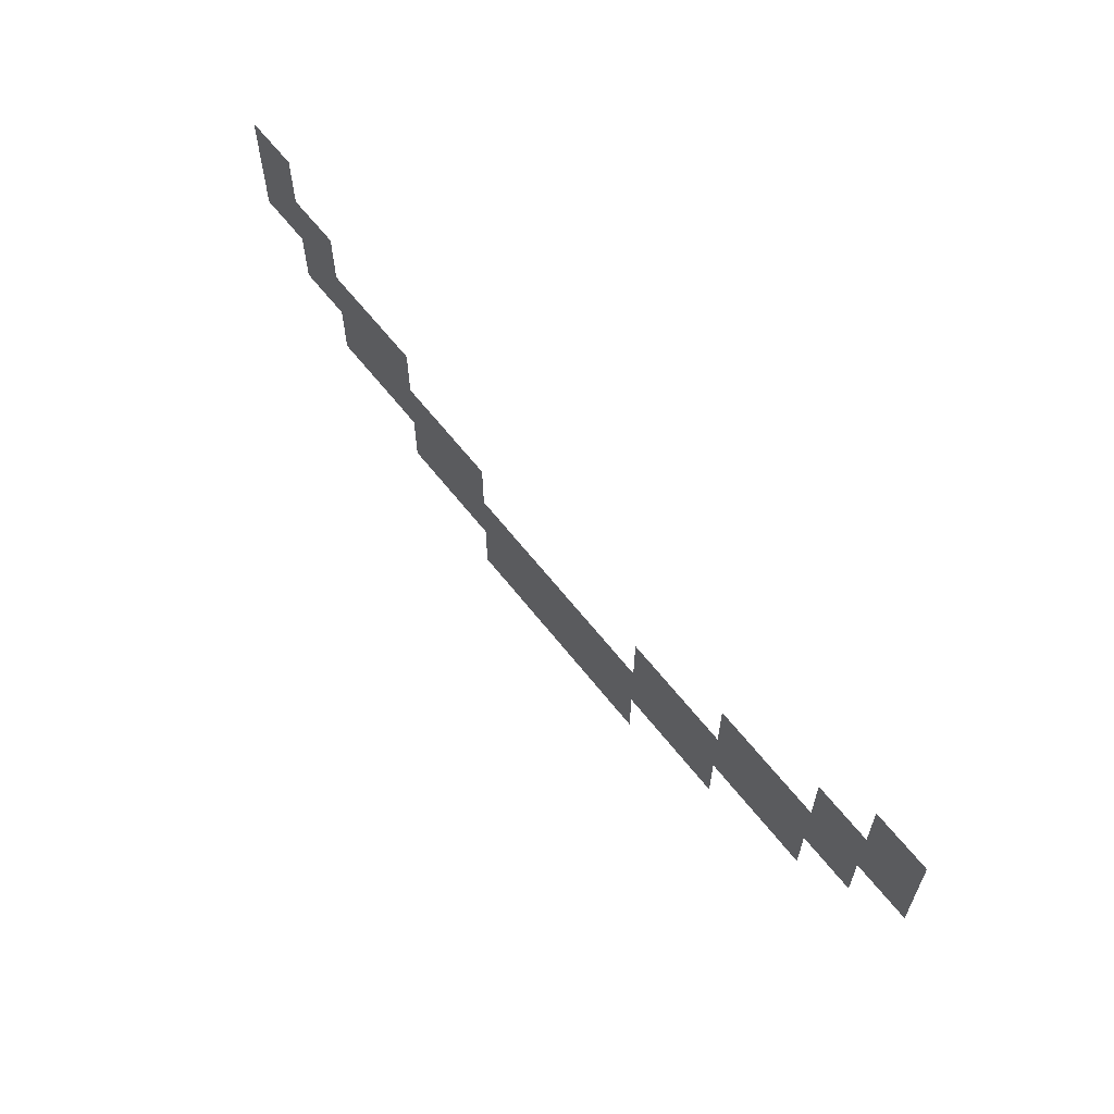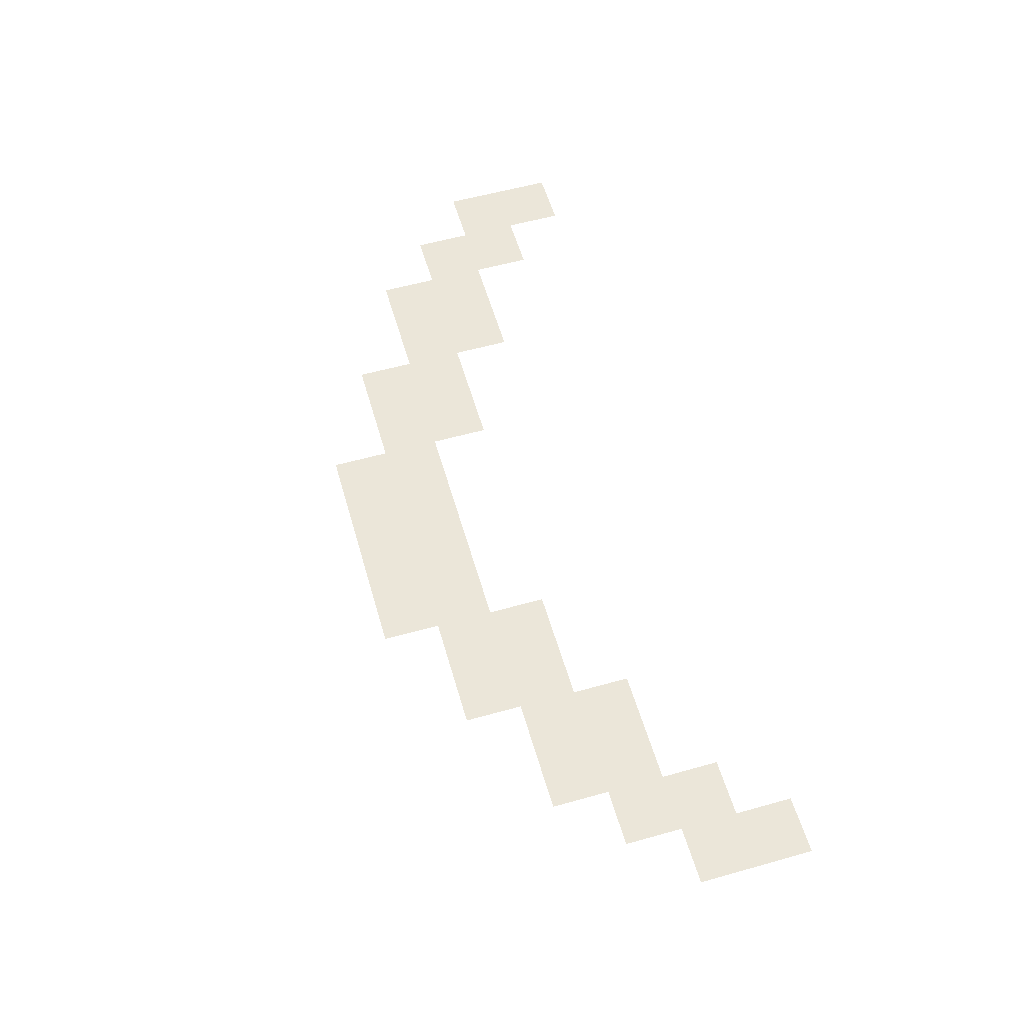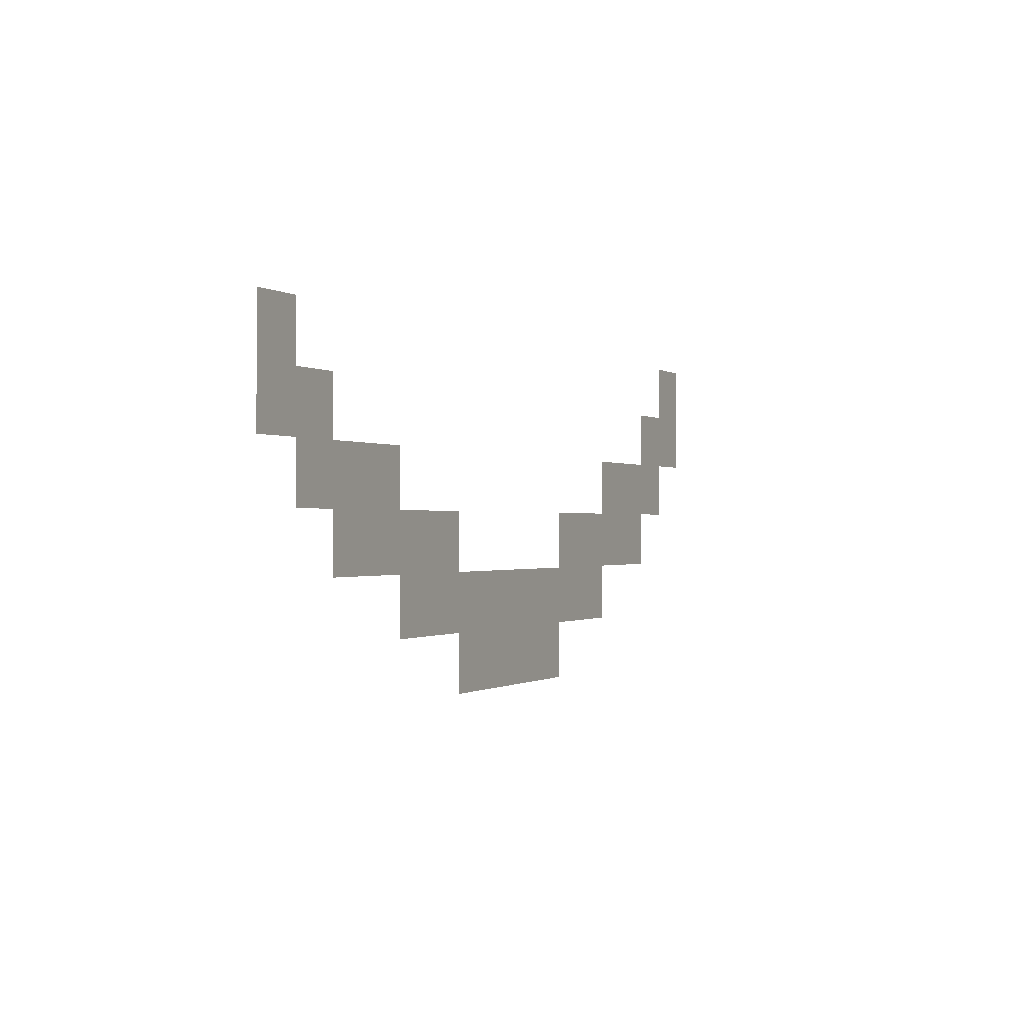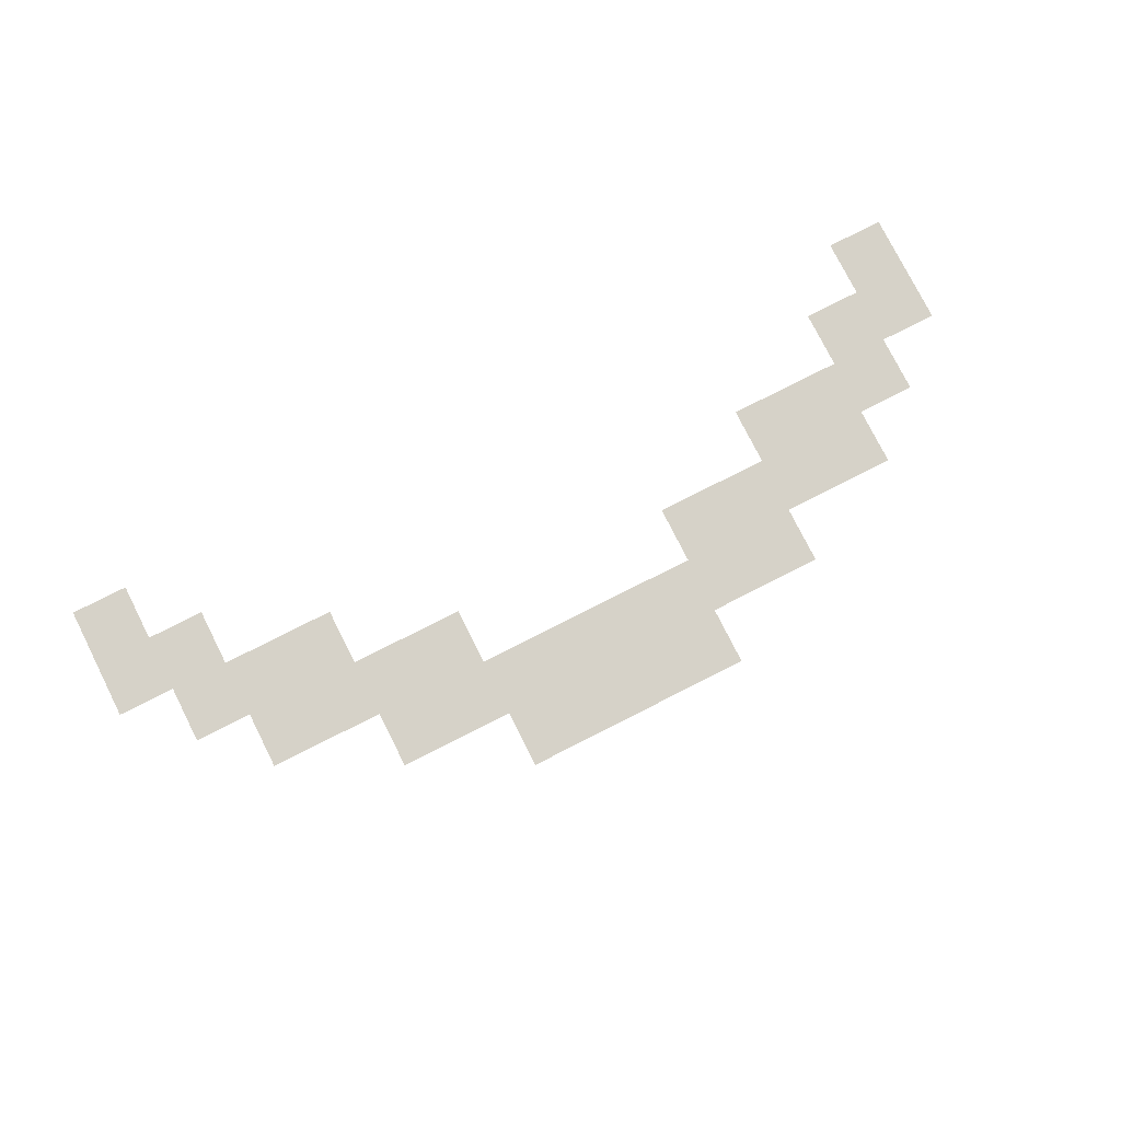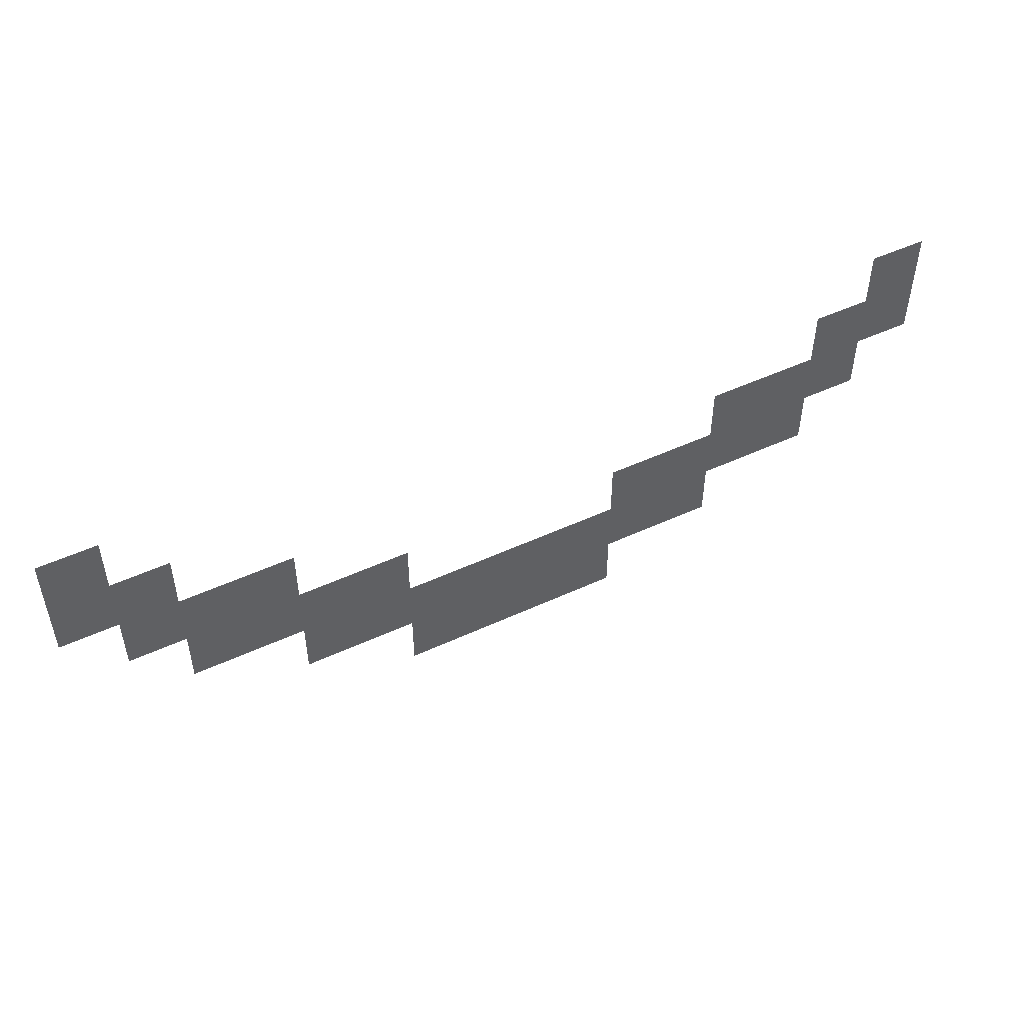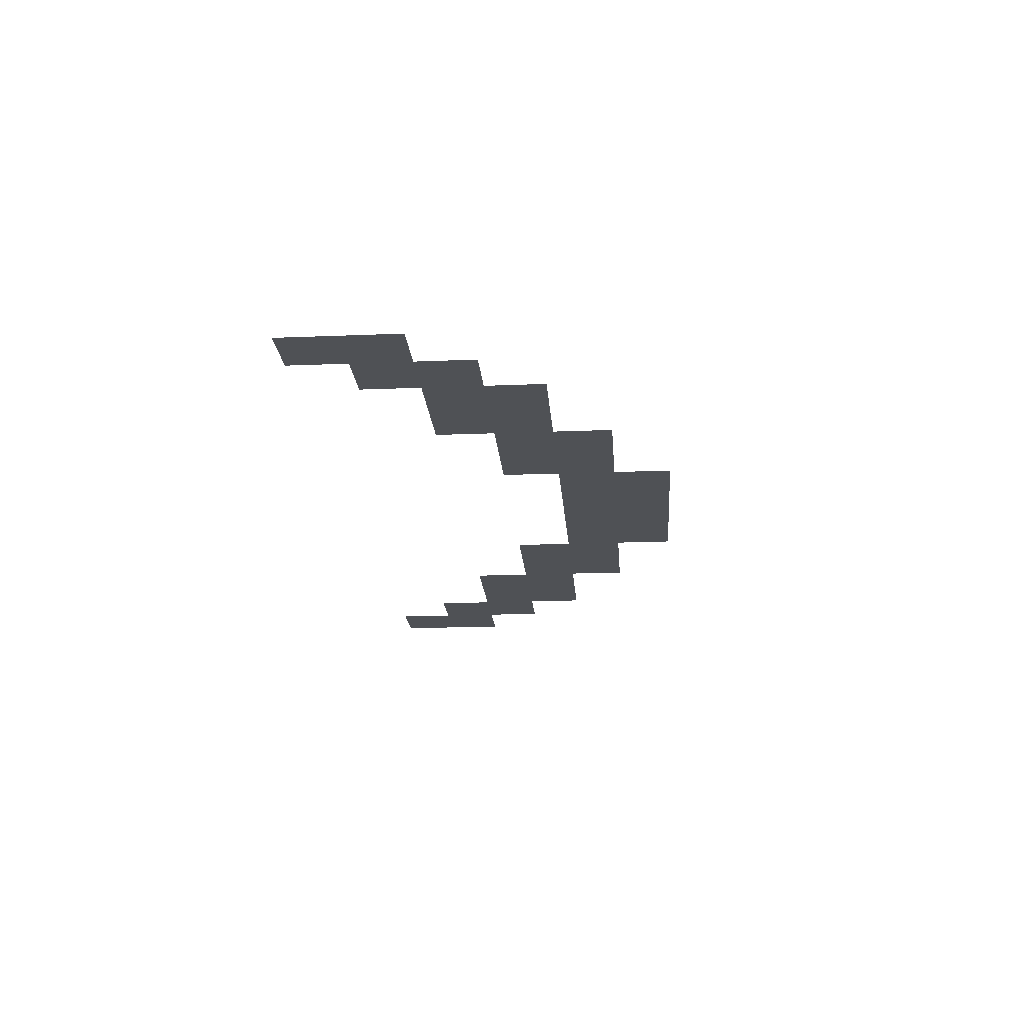
<metadata>
{"format":"obj","ext":"obj","renderer":"f3d","projection":"perspective","resolution":1024,"background":"white","views":[{"elev":61.5,"azim":52.3,"up":"+Y"},{"elev":57.6,"azim":73.8,"up":"+Z"},{"elev":-0.5,"azim":115.7,"up":"+Y"},{"elev":78.4,"azim":-26.8,"up":"+Z"},{"elev":49.9,"azim":153.0,"up":"+Y"},{"elev":-19.6,"azim":-85.7,"up":"+Z"}]}
</metadata>
<code>
v -6 -8.25 0
v -6.75 -8.25 0
v -6.75 -7.5 0
v -6 -7.5 0
v -17.25 -8.25 0
v -18 -8.25 0
v -18 -7.5 0
v -17.25 -7.5 0
v -6 -9 0
v -6.75 -9 0
v -6.75 -8.25 0
v -6 -8.25 0
v -6.75 -9 0
v -7.5 -9 0
v -7.5 -8.25 0
v -6.75 -8.25 0
v -16.5 -9 0
v -17.25 -9 0
v -17.25 -8.25 0
v -16.5 -8.25 0
v -17.25 -9 0
v -18 -9 0
v -18 -8.25 0
v -17.25 -8.25 0
v -6.75 -9.75 0
v -7.5 -9.75 0
v -7.5 -9 0
v -6.75 -9 0
v -7.5 -9.75 0
v -8.25 -9.75 0
v -8.25 -9 0
v -7.5 -9 0
v -8.25 -9.75 0
v -9 -9.75 0
v -9 -9 0
v -8.25 -9 0
v -15 -9.75 0
v -15.75 -9.75 0
v -15.75 -9 0
v -15 -9 0
v -15.75 -9.75 0
v -16.5 -9.75 0
v -16.5 -9 0
v -15.75 -9 0
v -16.5 -9.75 0
v -17.25 -9.75 0
v -17.25 -9 0
v -16.5 -9 0
v -7.5 -10.5 0
v -8.25 -10.5 0
v -8.25 -9.75 0
v -7.5 -9.75 0
v -8.25 -10.5 0
v -9 -10.5 0
v -9 -9.75 0
v -8.25 -9.75 0
v -9 -10.5 0
v -9.75 -10.5 0
v -9.75 -9.75 0
v -9 -9.75 0
v -9.75 -10.5 0
v -10.5 -10.5 0
v -10.5 -9.75 0
v -9.75 -9.75 0
v -13.5 -10.5 0
v -14.25 -10.5 0
v -14.25 -9.75 0
v -13.5 -9.75 0
v -14.25 -10.5 0
v -15 -10.5 0
v -15 -9.75 0
v -14.25 -9.75 0
v -15 -10.5 0
v -15.75 -10.5 0
v -15.75 -9.75 0
v -15 -9.75 0
v -15.75 -10.5 0
v -16.5 -10.5 0
v -16.5 -9.75 0
v -15.75 -9.75 0
v -9 -11.25 0
v -9.75 -11.25 0
v -9.75 -10.5 0
v -9 -10.5 0
v -9.75 -11.25 0
v -10.5 -11.25 0
v -10.5 -10.5 0
v -9.75 -10.5 0
v -10.5 -11.25 0
v -11.25 -11.25 0
v -11.25 -10.5 0
v -10.5 -10.5 0
v -11.25 -11.25 0
v -12 -11.25 0
v -12 -10.5 0
v -11.25 -10.5 0
v -12 -11.25 0
v -12.75 -11.25 0
v -12.75 -10.5 0
v -12 -10.5 0
v -12.75 -11.25 0
v -13.5 -11.25 0
v -13.5 -10.5 0
v -12.75 -10.5 0
v -13.5 -11.25 0
v -14.25 -11.25 0
v -14.25 -10.5 0
v -13.5 -10.5 0
v -14.25 -11.25 0
v -15 -11.25 0
v -15 -10.5 0
v -14.25 -10.5 0
v -10.5 -12 0
v -11.25 -12 0
v -11.25 -11.25 0
v -10.5 -11.25 0
v -11.25 -12 0
v -12 -12 0
v -12 -11.25 0
v -11.25 -11.25 0
v -12 -12 0
v -12.75 -12 0
v -12.75 -11.25 0
v -12 -11.25 0
v -12.75 -12 0
v -13.5 -12 0
v -13.5 -11.25 0
v -12.75 -11.25 0
g Level01-BOSS_mesh_0006
f 1 2 3 4
f 5 6 7 8
f 9 10 11 12
f 13 14 15 16
f 17 18 19 20
f 21 22 23 24
f 25 26 27 28
f 29 30 31 32
f 33 34 35 36
f 37 38 39 40
f 41 42 43 44
f 45 46 47 48
f 49 50 51 52
f 53 54 55 56
f 57 58 59 60
f 61 62 63 64
f 65 66 67 68
f 69 70 71 72
f 73 74 75 76
f 77 78 79 80
f 81 82 83 84
f 85 86 87 88
f 89 90 91 92
f 93 94 95 96
f 97 98 99 100
f 101 102 103 104
f 105 106 107 108
f 109 110 111 112
f 113 114 115 116
f 117 118 119 120
f 121 122 123 124
f 125 126 127 128

</code>
